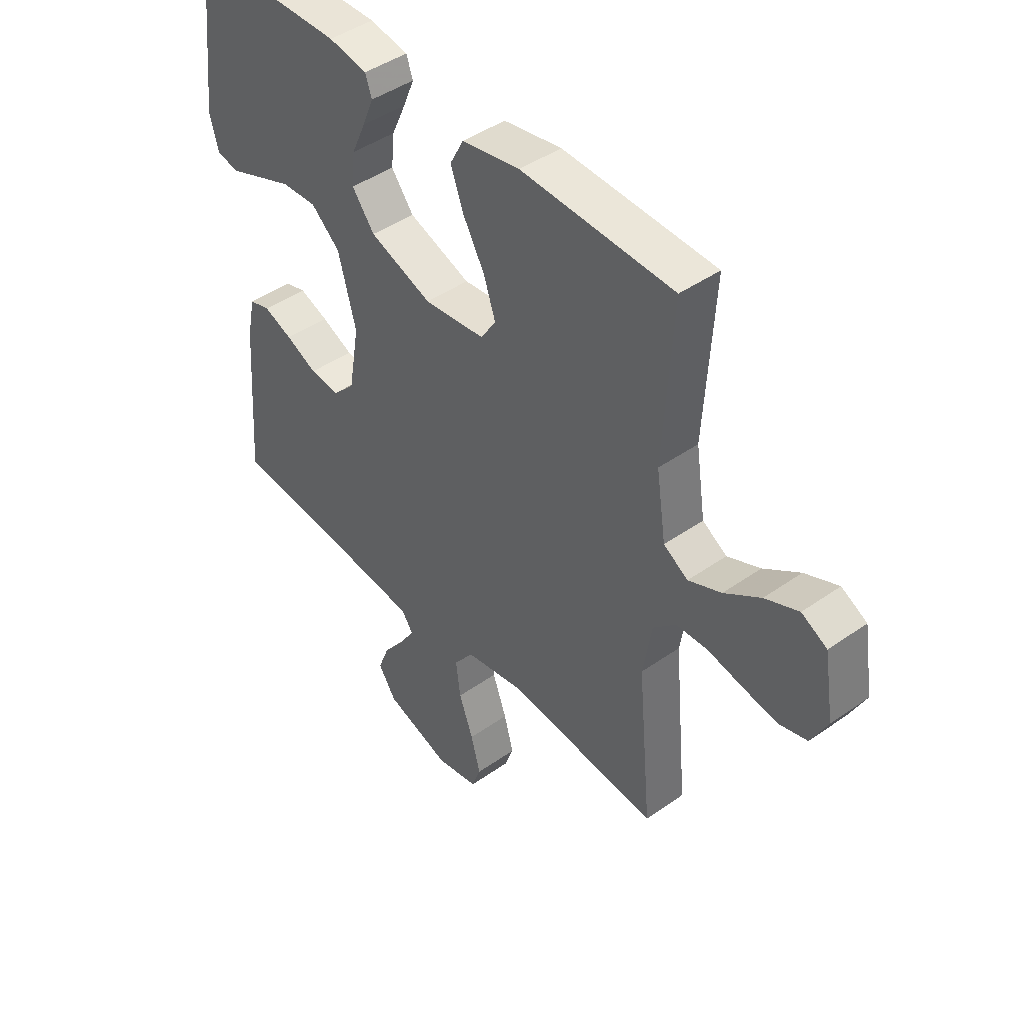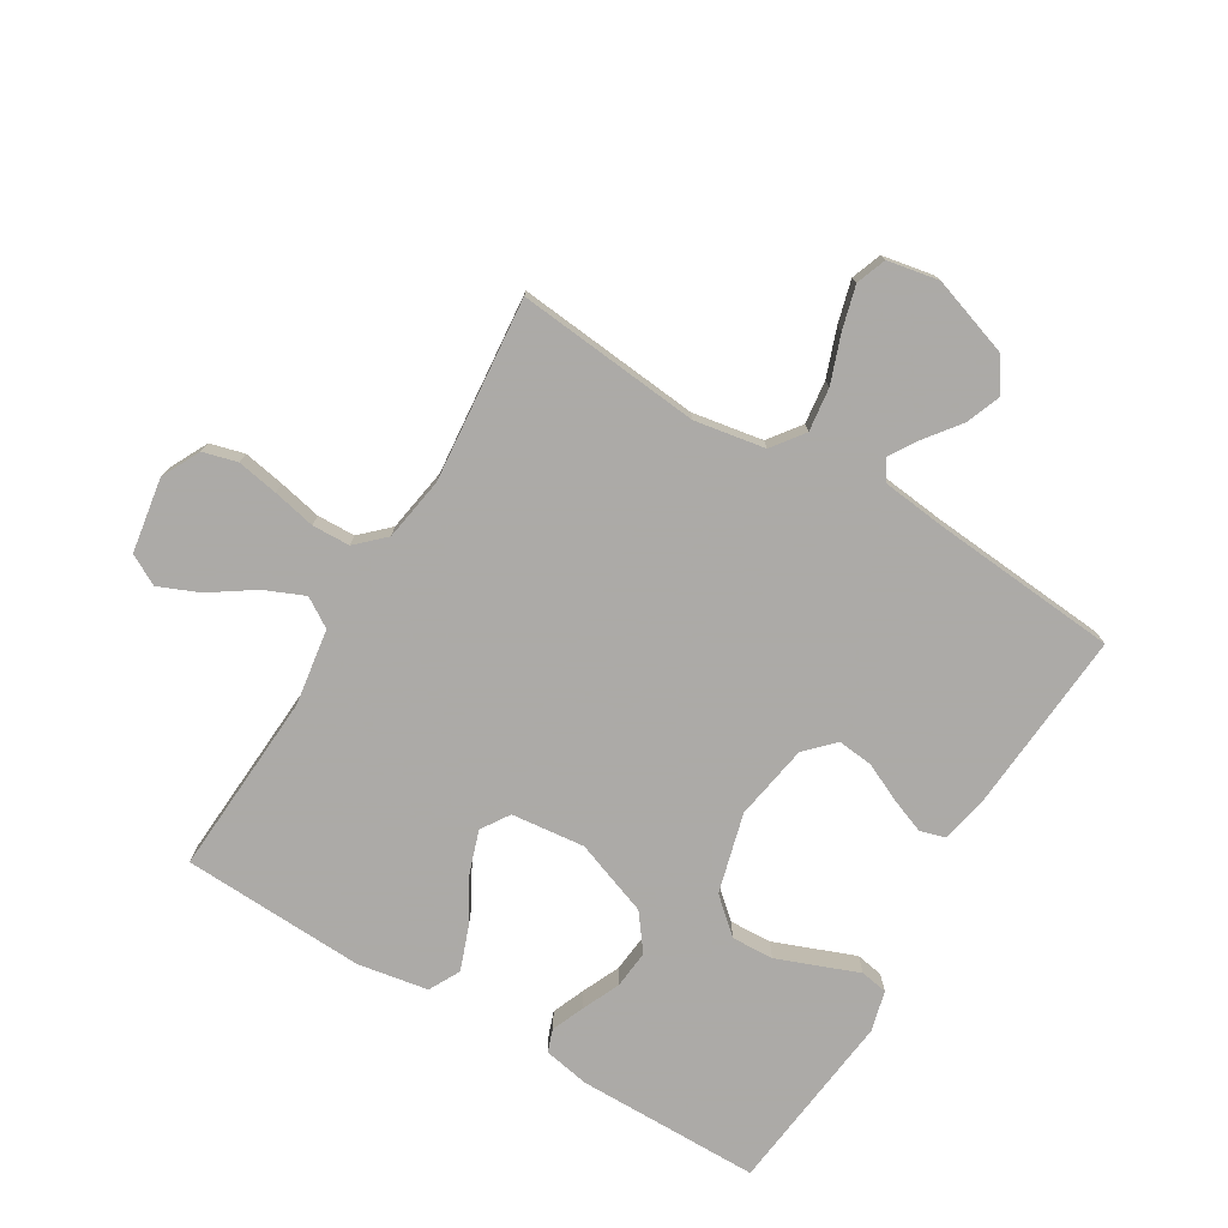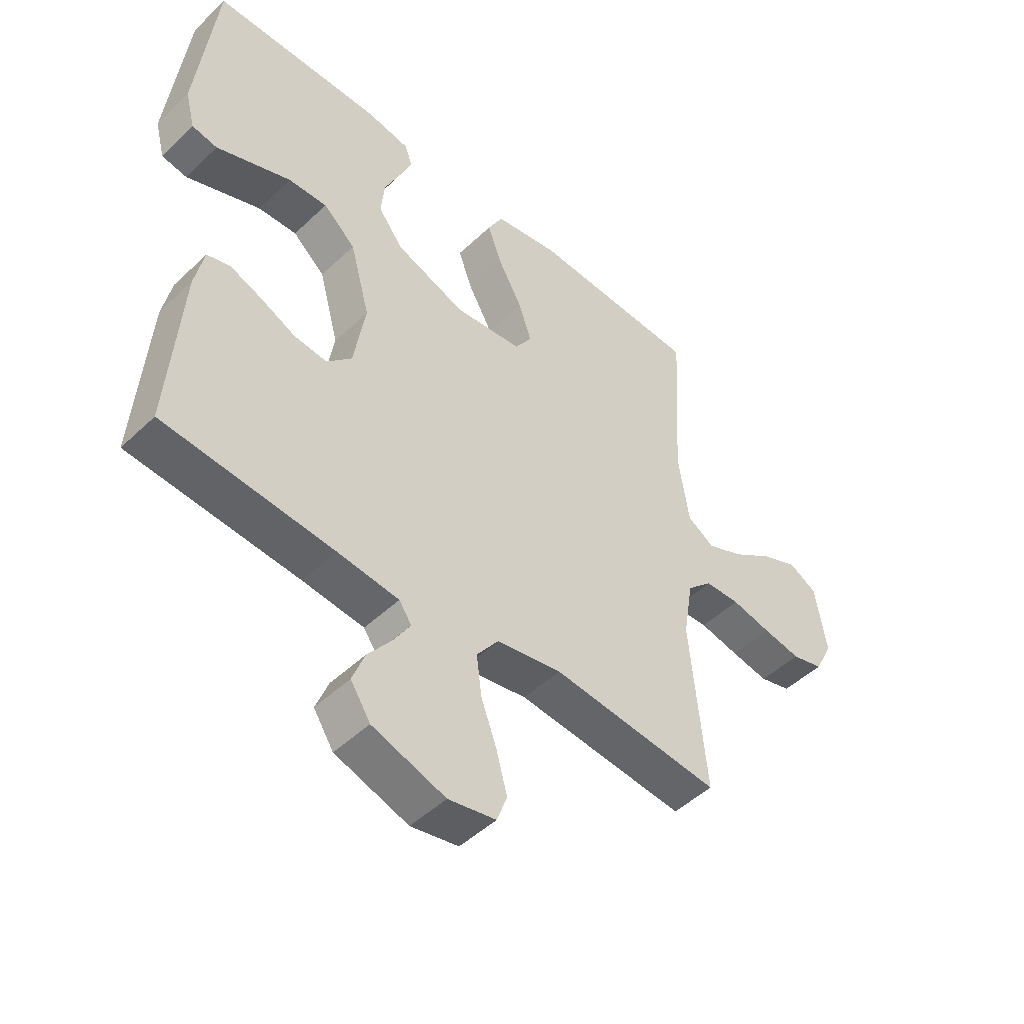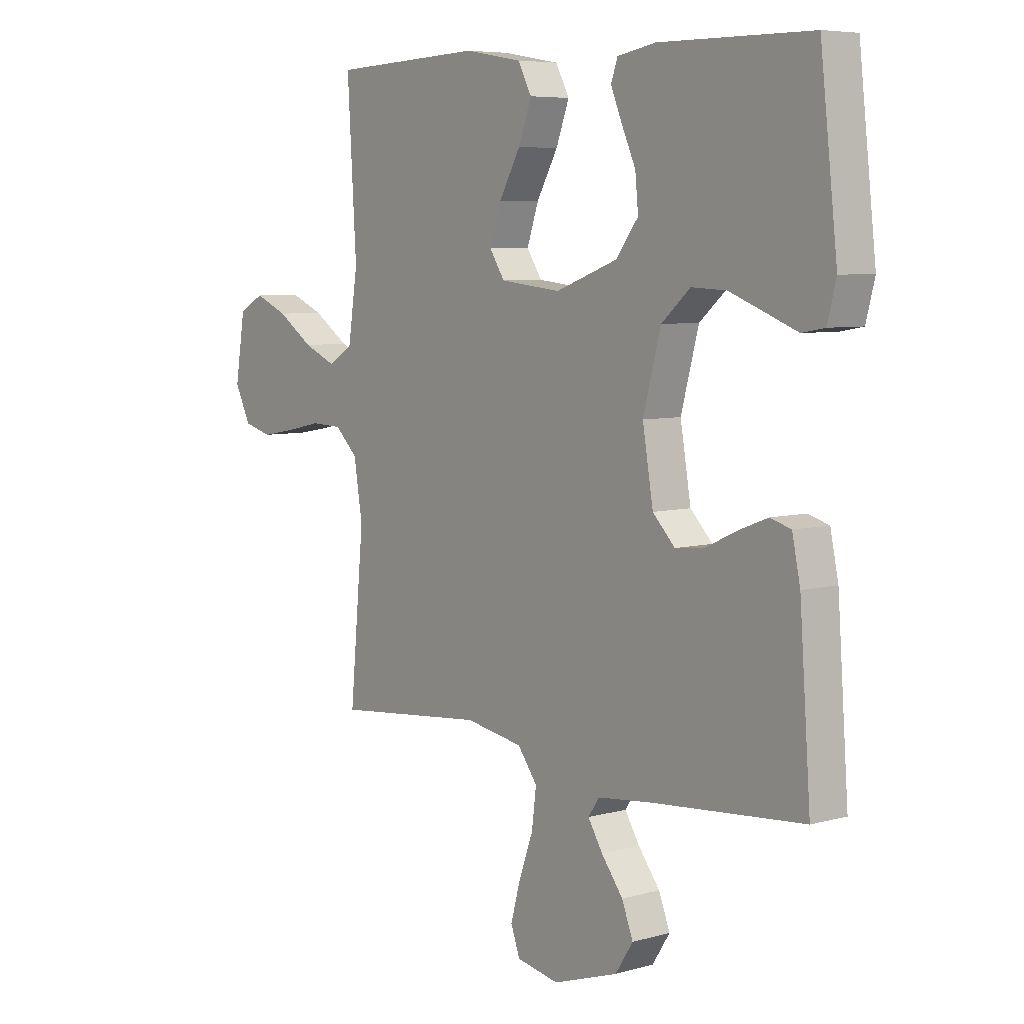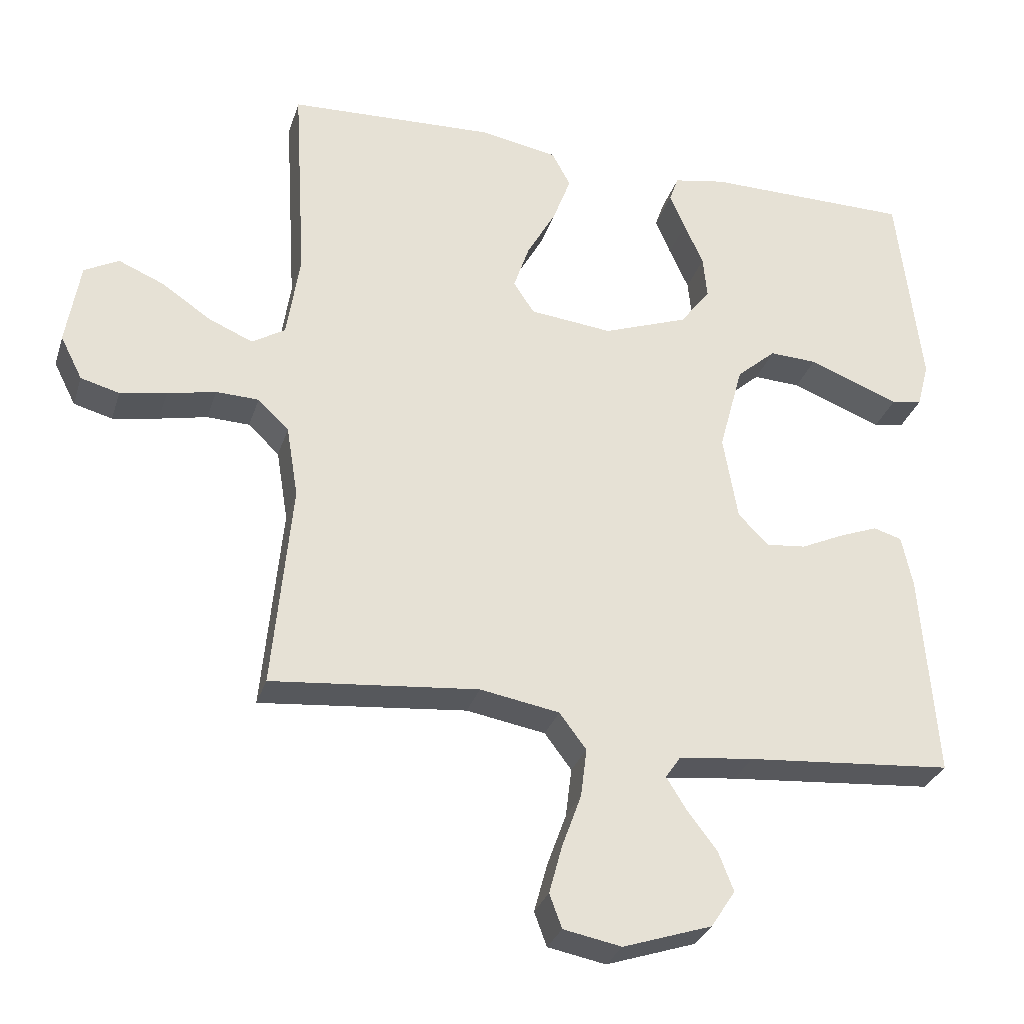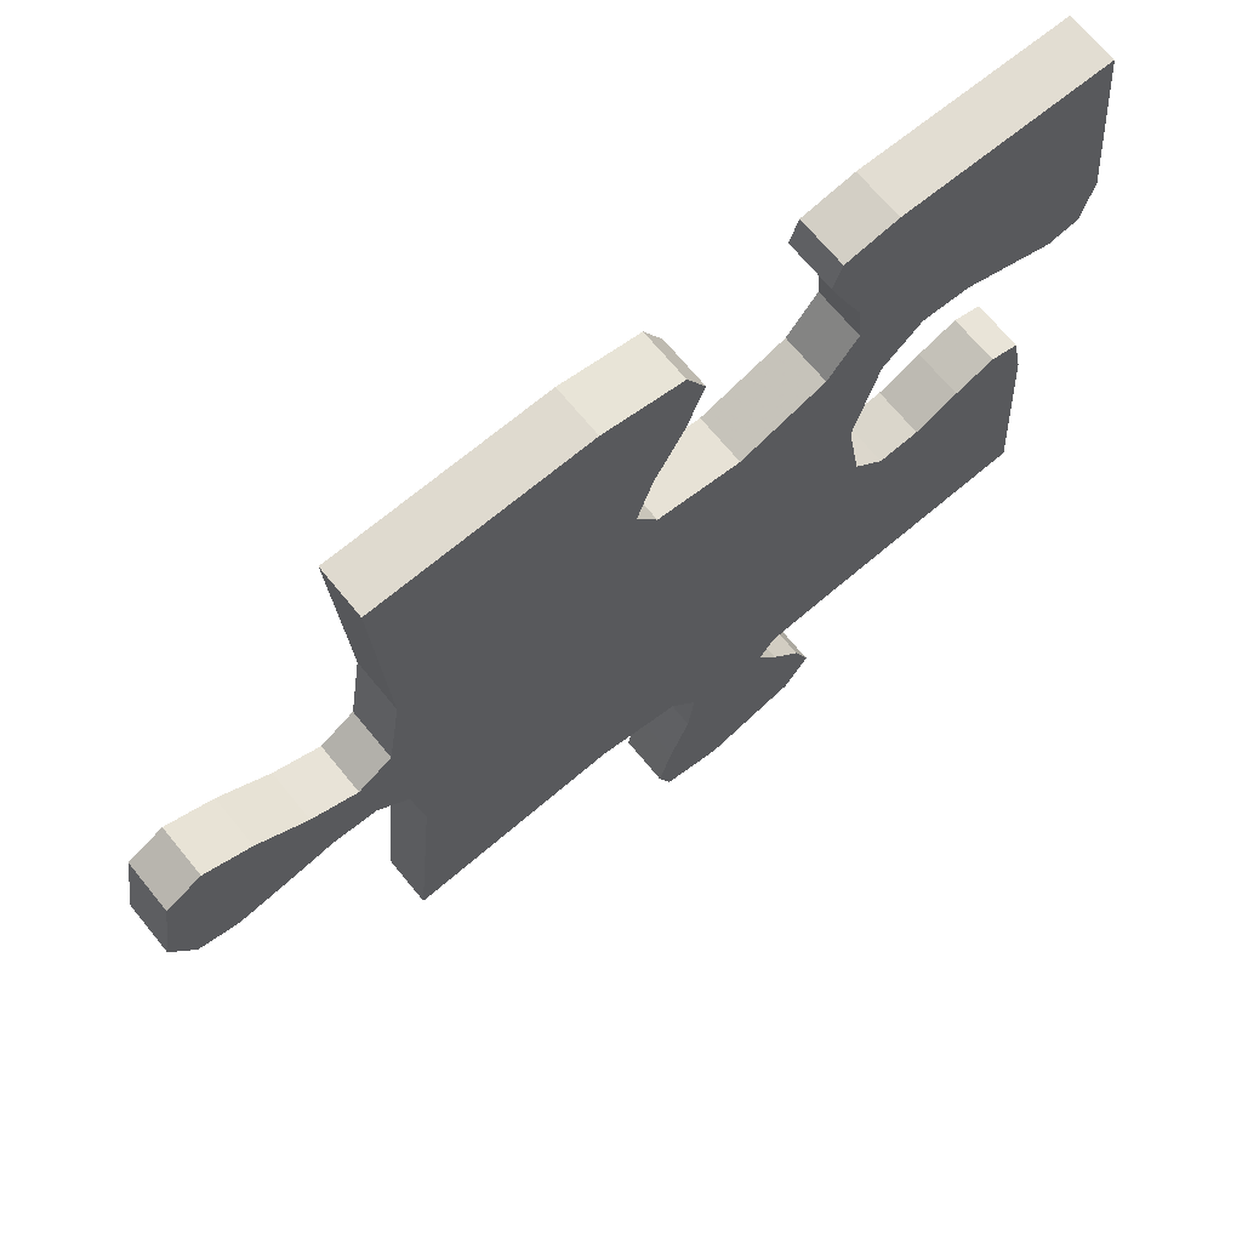
<metadata>
{"format":"obj","ext":"obj","renderer":"f3d","projection":"perspective","resolution":1024,"background":"white","views":[{"elev":44.3,"azim":50.5,"up":"+Z"},{"elev":-76.0,"azim":149.0,"up":"+Y"},{"elev":-48.1,"azim":-43.4,"up":"+Z"},{"elev":6.4,"azim":-129.3,"up":"+Z"},{"elev":-30.4,"azim":163.7,"up":"+Z"},{"elev":68.7,"azim":140.8,"up":"+Z"}]}
</metadata>
<code>
v -0.5 0.07 0.5
v -0.2 0.07 0.502
v -0.124 0.07 0.488
v -0.111 0.07 0.451
v -0.133 0.07 0.398
v -0.161 0.07 0.336
v -0.167 0.07 0.273
v -0.123 0.07 0.215
v 0 0.07 0.17
v 0.12 0.07 0.183
v 0.15 0.07 0.229
v 0.127 0.07 0.297
v 0.085 0.07 0.372
v 0.059 0.07 0.442
v 0.086 0.07 0.493
v 0.2 0.07 0.513
v 0.5 0.07 0.5
v 0.482 0.07 0.2
v 0.501 0.07 0.075
v 0.549 0.07 0.045
v 0.614 0.07 0.073
v 0.685 0.07 0.121
v 0.751 0.07 0.149
v 0.801 0.07 0.122
v 0.821 0.07 0
v 0.789 0.07 -0.063
v 0.733 0.07 -0.078
v 0.666 0.07 -0.066
v 0.596 0.07 -0.051
v 0.534 0.07 -0.053
v 0.489 0.07 -0.096
v 0.472 0.07 -0.2
v 0.5 0.07 -0.5
v 0.2 0.07 -0.471
v 0.085 0.07 -0.491
v 0.046 0.07 -0.543
v 0.055 0.07 -0.614
v 0.083 0.07 -0.691
v 0.102 0.07 -0.761
v 0.084 0.07 -0.81
v 0 0.07 -0.826
v -0.129 0.07 -0.783
v -0.164 0.07 -0.729
v -0.142 0.07 -0.672
v -0.099 0.07 -0.616
v -0.07 0.07 -0.569
v -0.092 0.07 -0.537
v -0.2 0.07 -0.525
v -0.5 0.07 -0.5
v -0.478 0.07 -0.2
v -0.462 0.07 -0.124
v -0.421 0.07 -0.112
v -0.364 0.07 -0.134
v -0.302 0.07 -0.163
v -0.244 0.07 -0.169
v -0.2 0.07 -0.124
v -0.179 0.07 0
v -0.214 0.07 0.13
v -0.271 0.07 0.18
v -0.34 0.07 0.177
v -0.41 0.07 0.15
v -0.472 0.07 0.126
v -0.517 0.07 0.134
v -0.534 0.07 0.2
v -0.5 0 0.5
v -0.2 0 0.502
v -0.124 0 0.488
v -0.111 0 0.451
v -0.133 0 0.398
v -0.161 0 0.336
v -0.167 0 0.273
v -0.123 0 0.215
v 0 0 0.17
v 0.12 0 0.183
v 0.15 0 0.229
v 0.127 0 0.297
v 0.085 0 0.372
v 0.059 0 0.442
v 0.086 0 0.493
v 0.2 0 0.513
v 0.5 0 0.5
v 0.482 0 0.2
v 0.501 0 0.075
v 0.549 0 0.045
v 0.614 0 0.073
v 0.685 0 0.121
v 0.751 0 0.149
v 0.801 0 0.122
v 0.821 0 0
v 0.789 0 -0.063
v 0.733 0 -0.078
v 0.666 0 -0.066
v 0.596 0 -0.051
v 0.534 0 -0.053
v 0.489 0 -0.096
v 0.472 0 -0.2
v 0.5 0 -0.5
v 0.2 0 -0.471
v 0.085 0 -0.491
v 0.046 0 -0.543
v 0.055 0 -0.614
v 0.083 0 -0.691
v 0.102 0 -0.761
v 0.084 0 -0.81
v 0 0 -0.826
v -0.129 0 -0.783
v -0.164 0 -0.729
v -0.142 0 -0.672
v -0.099 0 -0.616
v -0.07 0 -0.569
v -0.092 0 -0.537
v -0.2 0 -0.525
v -0.5 0 -0.5
v -0.478 0 -0.2
v -0.462 0 -0.124
v -0.421 0 -0.112
v -0.364 0 -0.134
v -0.302 0 -0.163
v -0.244 0 -0.169
v -0.2 0 -0.124
v -0.179 0 0
v -0.214 0 0.13
v -0.271 0 0.18
v -0.34 0 0.177
v -0.41 0 0.15
v -0.472 0 0.126
v -0.517 0 0.134
v -0.534 0 0.2
f 4 5 6
f 3 4 6
f 2 3 6
f 1 2 6
f 64 1 6
f 63 64 6
f 62 63 6
f 61 62 6
f 60 61 6 7
f 59 60 7 8
f 58 59 8 9
f 57 58 9 10
f 56 57 10
f 55 56 10
f 52 53 54
f 51 52 54
f 50 51 54
f 49 50 54
f 48 49 54
f 47 48 54 55
f 46 47 55 10
f 43 44 45
f 42 43 45
f 41 42 45
f 40 41 45
f 39 40 45
f 38 39 45
f 37 38 45
f 36 37 45 46
f 46 10 11
f 36 46 11
f 35 36 11
f 32 33 34
f 34 35 11
f 32 34 11
f 31 32 11
f 27 28 29
f 26 27 29
f 25 26 29
f 24 25 29
f 23 24 29
f 22 23 29
f 21 22 29
f 20 21 29 30
f 31 11 12
f 30 31 12
f 20 30 12
f 19 20 12
f 16 17 18
f 16 18 19
f 15 16 19
f 14 15 19
f 13 14 19
f 12 13 19
f 70 69 68
f 70 68 67
f 70 67 66
f 70 66 65
f 70 65 128
f 70 128 127
f 70 127 126
f 70 126 125
f 71 70 125 124
f 72 71 124 123
f 73 72 123 122
f 74 73 122 121
f 74 121 120
f 74 120 119
f 118 117 116
f 118 116 115
f 118 115 114
f 118 114 113
f 118 113 112
f 119 118 112 111
f 74 119 111 110
f 109 108 107
f 109 107 106
f 109 106 105
f 109 105 104
f 109 104 103
f 109 103 102
f 109 102 101
f 110 109 101 100
f 75 74 110
f 75 110 100
f 75 100 99
f 98 97 96
f 75 99 98
f 75 98 96
f 75 96 95
f 93 92 91
f 93 91 90
f 93 90 89
f 93 89 88
f 93 88 87
f 93 87 86
f 93 86 85
f 94 93 85 84
f 76 75 95
f 76 95 94
f 76 94 84
f 76 84 83
f 82 81 80
f 83 82 80
f 83 80 79
f 83 79 78
f 83 78 77
f 83 77 76
f 1 65 66 2
f 2 66 67 3
f 3 67 68 4
f 4 68 69 5
f 5 69 70 6
f 6 70 71 7
f 7 71 72 8
f 8 72 73 9
f 9 73 74 10
f 10 74 75 11
f 11 75 76 12
f 12 76 77 13
f 13 77 78 14
f 14 78 79 15
f 15 79 80 16
f 16 80 81 17
f 17 81 82 18
f 18 82 83 19
f 19 83 84 20
f 20 84 85 21
f 21 85 86 22
f 22 86 87 23
f 23 87 88 24
f 24 88 89 25
f 25 89 90 26
f 26 90 91 27
f 27 91 92 28
f 28 92 93 29
f 29 93 94 30
f 30 94 95 31
f 31 95 96 32
f 32 96 97 33
f 33 97 98 34
f 34 98 99 35
f 35 99 100 36
f 36 100 101 37
f 37 101 102 38
f 38 102 103 39
f 39 103 104 40
f 40 104 105 41
f 41 105 106 42
f 42 106 107 43
f 43 107 108 44
f 44 108 109 45
f 45 109 110 46
f 46 110 111 47
f 47 111 112 48
f 48 112 113 49
f 49 113 114 50
f 50 114 115 51
f 51 115 116 52
f 52 116 117 53
f 53 117 118 54
f 54 118 119 55
f 55 119 120 56
f 56 120 121 57
f 57 121 122 58
f 58 122 123 59
f 59 123 124 60
f 60 124 125 61
f 61 125 126 62
f 62 126 127 63
f 63 127 128 64
f 64 128 65 1

</code>
